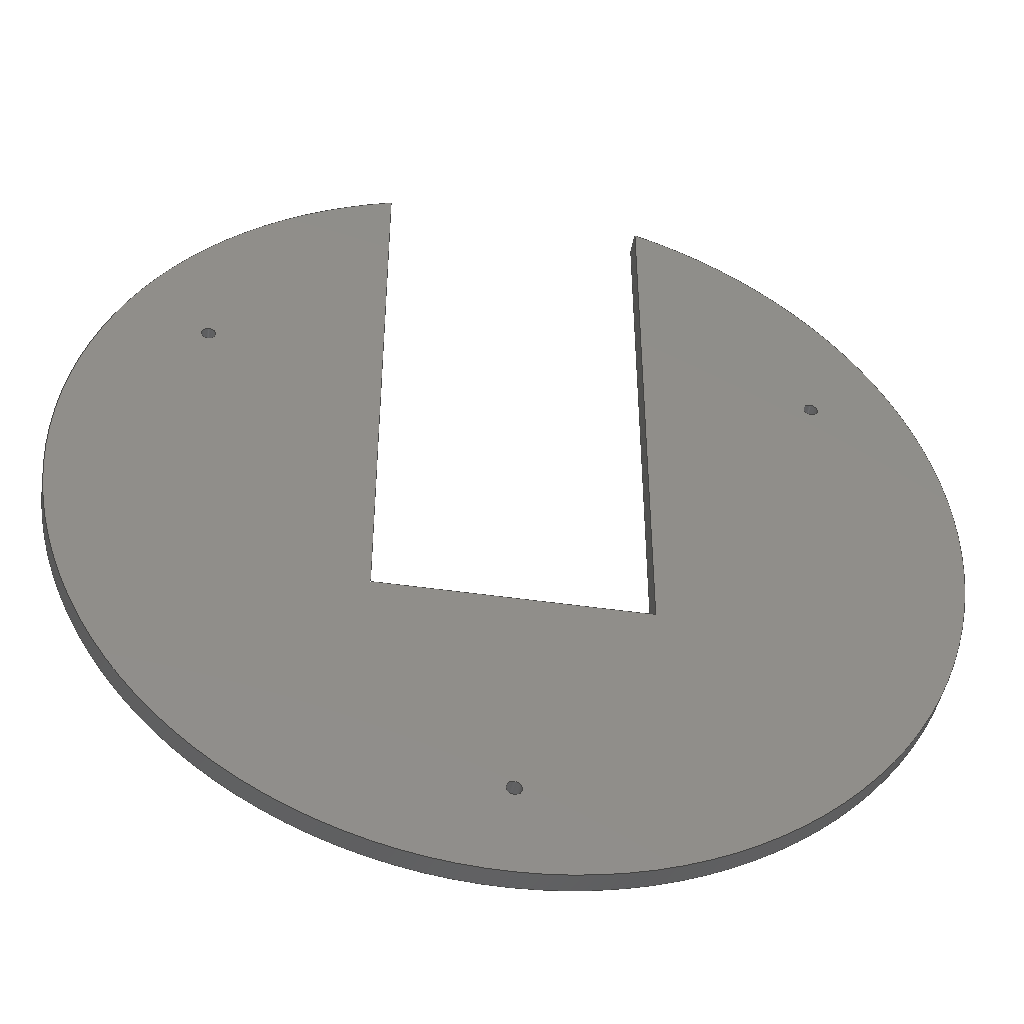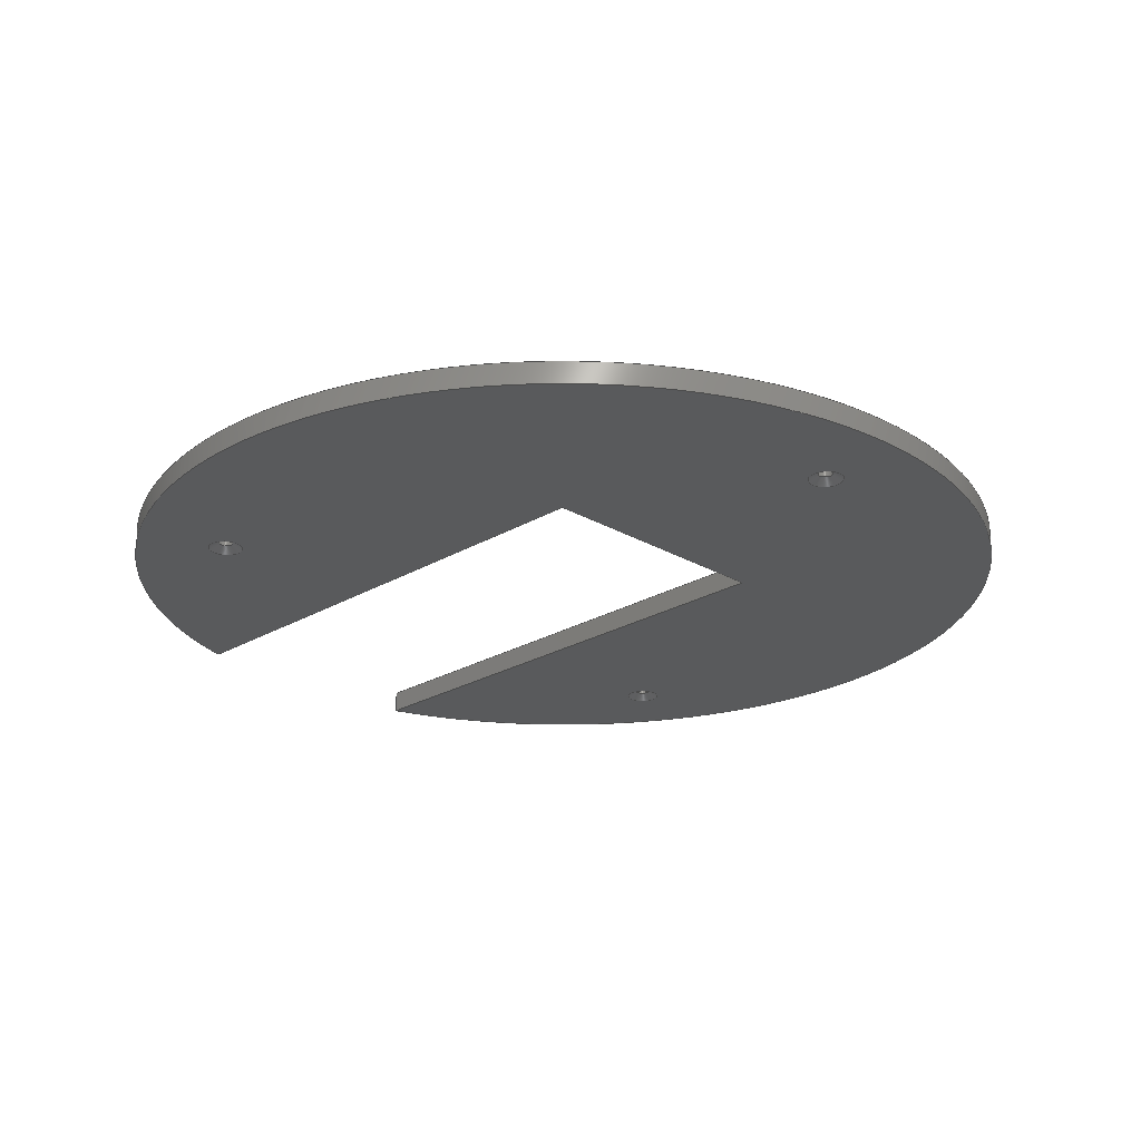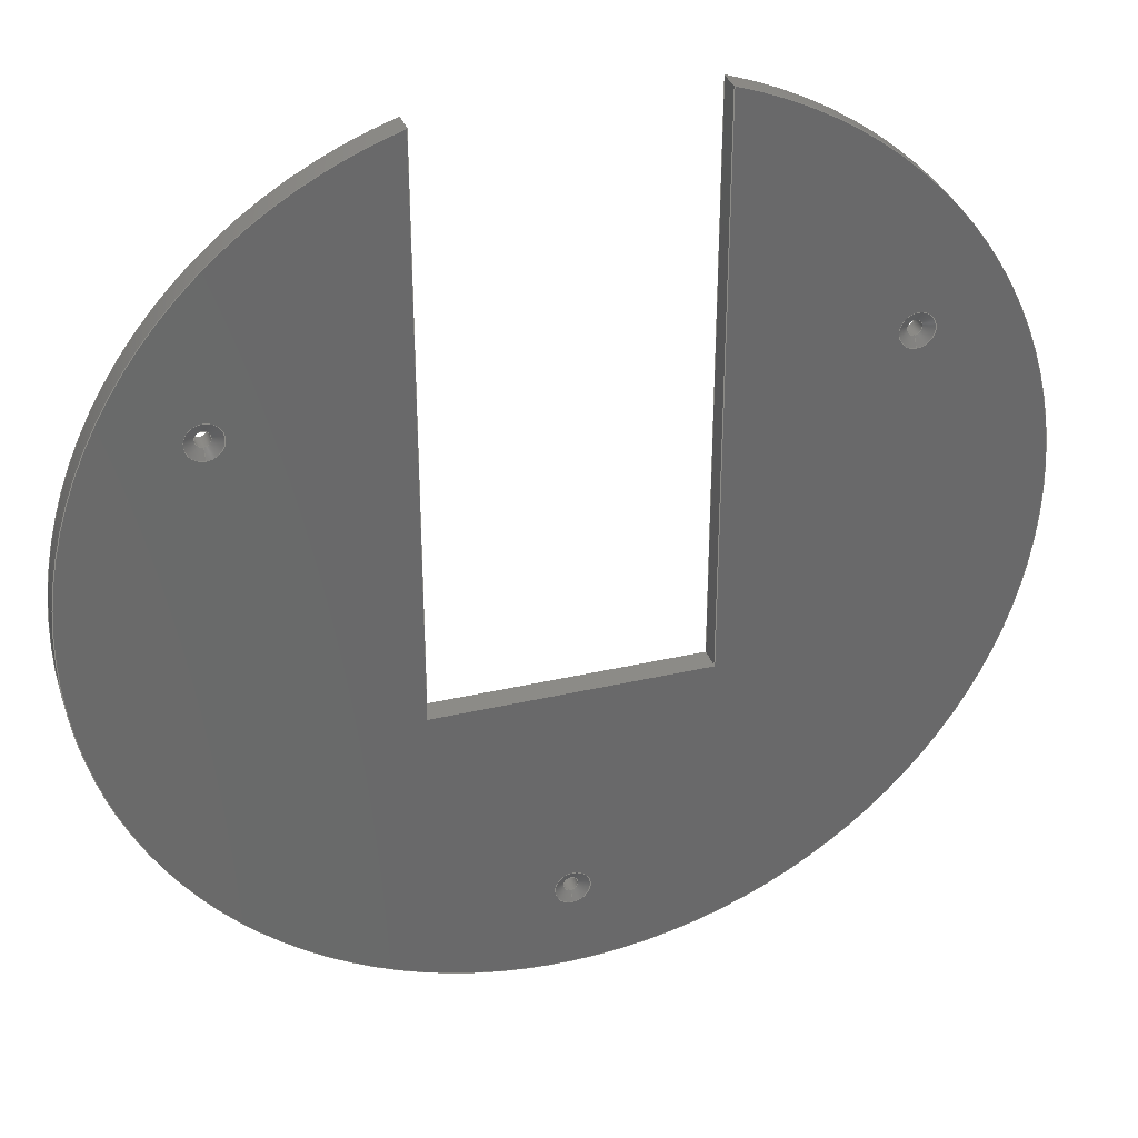
<metadata>
{"format":"step","ext":"stp","renderer":"f3d","projection":"perspective","resolution":1024,"background":"white","views":[{"elev":-44.9,"azim":170.3,"up":"+Z"},{"elev":-23.4,"azim":135.2,"up":"+Y"},{"elev":33.1,"azim":-17.8,"up":"+Z"}]}
</metadata>
<code>
ISO-10303-21;
DATA;
#1=MECHANICAL_DESIGN_GEOMETRIC_PRESENTATION_REPRESENTATION('',(#4),#332);
#2=SHAPE_REPRESENTATION_RELATIONSHIP('SRR','None',#344,#3);
#3=ADVANCED_BREP_SHAPE_REPRESENTATION('',(#5),#331);
#4=STYLED_ITEM('',(#353),#5);
#5=MANIFOLD_SOLID_BREP('Solid1',#189);
#6=CONICAL_SURFACE('',#213,0.138,60);
#7=CONICAL_SURFACE('',#216,0.138,60);
#8=CONICAL_SURFACE('',#219,0.138,60);
#9=CYLINDRICAL_SURFACE('',#203,5);
#10=CYLINDRICAL_SURFACE('',#211,0.082);
#11=CYLINDRICAL_SURFACE('',#214,0.082);
#12=CYLINDRICAL_SURFACE('',#217,0.082);
#13=FACE_BOUND('',#38,.T.);
#14=FACE_BOUND('',#39,.T.);
#15=FACE_BOUND('',#40,.T.);
#16=FACE_BOUND('',#46,.T.);
#17=FACE_BOUND('',#47,.T.);
#18=FACE_BOUND('',#48,.T.);
#19=FACE_BOUND('',#50,.T.);
#20=FACE_BOUND('',#52,.T.);
#21=FACE_BOUND('',#54,.T.);
#22=FACE_BOUND('',#56,.T.);
#23=FACE_BOUND('',#58,.T.);
#24=FACE_BOUND('',#60,.T.);
#25=FACE_OUTER_BOUND('',#37,.T.);
#26=FACE_OUTER_BOUND('',#41,.T.);
#27=FACE_OUTER_BOUND('',#42,.T.);
#28=FACE_OUTER_BOUND('',#43,.T.);
#29=FACE_OUTER_BOUND('',#44,.T.);
#30=FACE_OUTER_BOUND('',#45,.T.);
#31=FACE_OUTER_BOUND('',#49,.T.);
#32=FACE_OUTER_BOUND('',#51,.T.);
#33=FACE_OUTER_BOUND('',#53,.T.);
#34=FACE_OUTER_BOUND('',#55,.T.);
#35=FACE_OUTER_BOUND('',#57,.T.);
#36=FACE_OUTER_BOUND('',#59,.T.);
#37=EDGE_LOOP('',(#130,#131,#132,#133));
#38=EDGE_LOOP('',(#134));
#39=EDGE_LOOP('',(#135));
#40=EDGE_LOOP('',(#136));
#41=EDGE_LOOP('',(#137,#138,#139,#140));
#42=EDGE_LOOP('',(#141,#142,#143,#144));
#43=EDGE_LOOP('',(#145,#146,#147,#148));
#44=EDGE_LOOP('',(#149,#150,#151,#152));
#45=EDGE_LOOP('',(#153,#154,#155,#156));
#46=EDGE_LOOP('',(#157));
#47=EDGE_LOOP('',(#158));
#48=EDGE_LOOP('',(#159));
#49=EDGE_LOOP('',(#160));
#50=EDGE_LOOP('',(#161));
#51=EDGE_LOOP('',(#162));
#52=EDGE_LOOP('',(#163));
#53=EDGE_LOOP('',(#164));
#54=EDGE_LOOP('',(#165));
#55=EDGE_LOOP('',(#166));
#56=EDGE_LOOP('',(#167));
#57=EDGE_LOOP('',(#168));
#58=EDGE_LOOP('',(#169));
#59=EDGE_LOOP('',(#170));
#60=EDGE_LOOP('',(#171));
#61=CIRCLE('',#198,5);
#62=CIRCLE('',#199,0.194);
#63=CIRCLE('',#200,0.194);
#64=CIRCLE('',#201,0.194);
#65=CIRCLE('',#204,5);
#66=CIRCLE('',#208,0.082);
#67=CIRCLE('',#209,0.082);
#68=CIRCLE('',#210,0.082);
#69=CIRCLE('',#212,0.082);
#70=CIRCLE('',#215,0.082);
#71=CIRCLE('',#218,0.082);
#72=LINE('',#282,#82);
#73=LINE('',#286,#83);
#74=LINE('',#287,#84);
#75=LINE('',#296,#85);
#76=LINE('',#298,#86);
#77=LINE('',#299,#87);
#78=LINE('',#303,#88);
#79=LINE('',#306,#89);
#80=LINE('',#307,#90);
#81=LINE('',#309,#91);
#82=VECTOR('',#224,6.27);
#83=VECTOR('',#227,6.27);
#84=VECTOR('',#228,3);
#85=VECTOR('',#237,0.25);
#86=VECTOR('',#238,6.27);
#87=VECTOR('',#239,0.25);
#88=VECTOR('',#244,0.25);
#89=VECTOR('',#247,6.27);
#90=VECTOR('',#248,0.25);
#91=VECTOR('',#251,3);
#92=VERTEX_POINT('',#280);
#93=VERTEX_POINT('',#281);
#94=VERTEX_POINT('',#283);
#95=VERTEX_POINT('',#285);
#96=VERTEX_POINT('',#288);
#97=VERTEX_POINT('',#290);
#98=VERTEX_POINT('',#292);
#99=VERTEX_POINT('',#295);
#100=VERTEX_POINT('',#297);
#101=VERTEX_POINT('',#301);
#102=VERTEX_POINT('',#305);
#103=VERTEX_POINT('',#311);
#104=VERTEX_POINT('',#313);
#105=VERTEX_POINT('',#315);
#106=VERTEX_POINT('',#318);
#107=VERTEX_POINT('',#322);
#108=VERTEX_POINT('',#326);
#109=EDGE_CURVE('',#92,#93,#72,.T.);
#110=EDGE_CURVE('',#94,#92,#61,.T.);
#111=EDGE_CURVE('',#94,#95,#73,.T.);
#112=EDGE_CURVE('',#93,#95,#74,.T.);
#113=EDGE_CURVE('',#96,#96,#62,.T.);
#114=EDGE_CURVE('',#97,#97,#63,.T.);
#115=EDGE_CURVE('',#98,#98,#64,.T.);
#116=EDGE_CURVE('',#93,#99,#75,.T.);
#117=EDGE_CURVE('',#100,#99,#76,.T.);
#118=EDGE_CURVE('',#100,#92,#77,.T.);
#119=EDGE_CURVE('',#100,#101,#65,.T.);
#120=EDGE_CURVE('',#94,#101,#78,.T.);
#121=EDGE_CURVE('',#101,#102,#79,.T.);
#122=EDGE_CURVE('',#95,#102,#80,.T.);
#123=EDGE_CURVE('',#99,#102,#81,.T.);
#124=EDGE_CURVE('',#103,#103,#66,.T.);
#125=EDGE_CURVE('',#104,#104,#67,.T.);
#126=EDGE_CURVE('',#105,#105,#68,.T.);
#127=EDGE_CURVE('',#106,#106,#69,.T.);
#128=EDGE_CURVE('',#107,#107,#70,.T.);
#129=EDGE_CURVE('',#108,#108,#71,.T.);
#130=ORIENTED_EDGE('',*,*,#109,.F.);
#131=ORIENTED_EDGE('',*,*,#110,.F.);
#132=ORIENTED_EDGE('',*,*,#111,.T.);
#133=ORIENTED_EDGE('',*,*,#112,.F.);
#134=ORIENTED_EDGE('',*,*,#113,.F.);
#135=ORIENTED_EDGE('',*,*,#114,.F.);
#136=ORIENTED_EDGE('',*,*,#115,.F.);
#137=ORIENTED_EDGE('',*,*,#109,.T.);
#138=ORIENTED_EDGE('',*,*,#116,.T.);
#139=ORIENTED_EDGE('',*,*,#117,.F.);
#140=ORIENTED_EDGE('',*,*,#118,.T.);
#141=ORIENTED_EDGE('',*,*,#110,.T.);
#142=ORIENTED_EDGE('',*,*,#118,.F.);
#143=ORIENTED_EDGE('',*,*,#119,.T.);
#144=ORIENTED_EDGE('',*,*,#120,.F.);
#145=ORIENTED_EDGE('',*,*,#111,.F.);
#146=ORIENTED_EDGE('',*,*,#120,.T.);
#147=ORIENTED_EDGE('',*,*,#121,.T.);
#148=ORIENTED_EDGE('',*,*,#122,.F.);
#149=ORIENTED_EDGE('',*,*,#112,.T.);
#150=ORIENTED_EDGE('',*,*,#122,.T.);
#151=ORIENTED_EDGE('',*,*,#123,.F.);
#152=ORIENTED_EDGE('',*,*,#116,.F.);
#153=ORIENTED_EDGE('',*,*,#117,.T.);
#154=ORIENTED_EDGE('',*,*,#123,.T.);
#155=ORIENTED_EDGE('',*,*,#121,.F.);
#156=ORIENTED_EDGE('',*,*,#119,.F.);
#157=ORIENTED_EDGE('',*,*,#124,.F.);
#158=ORIENTED_EDGE('',*,*,#125,.F.);
#159=ORIENTED_EDGE('',*,*,#126,.F.);
#160=ORIENTED_EDGE('',*,*,#127,.T.);
#161=ORIENTED_EDGE('',*,*,#124,.T.);
#162=ORIENTED_EDGE('',*,*,#115,.T.);
#163=ORIENTED_EDGE('',*,*,#127,.F.);
#164=ORIENTED_EDGE('',*,*,#128,.T.);
#165=ORIENTED_EDGE('',*,*,#125,.T.);
#166=ORIENTED_EDGE('',*,*,#114,.T.);
#167=ORIENTED_EDGE('',*,*,#128,.F.);
#168=ORIENTED_EDGE('',*,*,#129,.T.);
#169=ORIENTED_EDGE('',*,*,#126,.T.);
#170=ORIENTED_EDGE('',*,*,#113,.T.);
#171=ORIENTED_EDGE('',*,*,#129,.F.);
#172=PLANE('',#197);
#173=PLANE('',#202);
#174=PLANE('',#205);
#175=PLANE('',#206);
#176=PLANE('',#207);
#177=ADVANCED_FACE('',(#25,#13,#14,#15),#172,.F.);
#178=ADVANCED_FACE('',(#26),#173,.F.);
#179=ADVANCED_FACE('',(#27),#9,.T.);
#180=ADVANCED_FACE('',(#28),#174,.F.);
#181=ADVANCED_FACE('',(#29),#175,.F.);
#182=ADVANCED_FACE('',(#30,#16,#17,#18),#176,.T.);
#183=ADVANCED_FACE('',(#31,#19),#10,.F.);
#184=ADVANCED_FACE('',(#32,#20),#6,.F.);
#185=ADVANCED_FACE('',(#33,#21),#11,.F.);
#186=ADVANCED_FACE('',(#34,#22),#7,.F.);
#187=ADVANCED_FACE('',(#35,#23),#12,.F.);
#188=ADVANCED_FACE('',(#36,#24),#8,.F.);
#189=CLOSED_SHELL('',(#177,#178,#179,#180,#181,#182,#183,#184,#185,#186,
#187,#188));
#190=DATE_TIME_ROLE('creation_date');
#191=APPLIED_DATE_AND_TIME_ASSIGNMENT(#192,#190,(#346));
#192=DATE_AND_TIME(#193,#194);
#193=CALENDAR_DATE(2016,16,12);
#194=LOCAL_TIME(17,15,37,#195);
#195=COORDINATED_UNIVERSAL_TIME_OFFSET(0,0,.BEHIND.);
#196=AXIS2_PLACEMENT_3D('placement',#278,#220,#221);
#197=AXIS2_PLACEMENT_3D('',#279,#222,#223);
#198=AXIS2_PLACEMENT_3D('',#284,#225,#226);
#199=AXIS2_PLACEMENT_3D('',#289,#229,#230);
#200=AXIS2_PLACEMENT_3D('',#291,#231,#232);
#201=AXIS2_PLACEMENT_3D('',#293,#233,#234);
#202=AXIS2_PLACEMENT_3D('',#294,#235,#236);
#203=AXIS2_PLACEMENT_3D('',#300,#240,#241);
#204=AXIS2_PLACEMENT_3D('',#302,#242,#243);
#205=AXIS2_PLACEMENT_3D('',#304,#245,#246);
#206=AXIS2_PLACEMENT_3D('',#308,#249,#250);
#207=AXIS2_PLACEMENT_3D('',#310,#252,#253);
#208=AXIS2_PLACEMENT_3D('',#312,#254,#255);
#209=AXIS2_PLACEMENT_3D('',#314,#256,#257);
#210=AXIS2_PLACEMENT_3D('',#316,#258,#259);
#211=AXIS2_PLACEMENT_3D('',#317,#260,#261);
#212=AXIS2_PLACEMENT_3D('',#319,#262,#263);
#213=AXIS2_PLACEMENT_3D('',#320,#264,#265);
#214=AXIS2_PLACEMENT_3D('',#321,#266,#267);
#215=AXIS2_PLACEMENT_3D('',#323,#268,#269);
#216=AXIS2_PLACEMENT_3D('',#324,#270,#271);
#217=AXIS2_PLACEMENT_3D('',#325,#272,#273);
#218=AXIS2_PLACEMENT_3D('',#327,#274,#275);
#219=AXIS2_PLACEMENT_3D('',#328,#276,#277);
#220=DIRECTION('axis',(0,0,1));
#221=DIRECTION('refdir',(1,0,0));
#222=DIRECTION('center_axis',(0,1,0));
#223=DIRECTION('ref_axis',(1,0,0));
#224=DIRECTION('',(0,0,-1));
#225=DIRECTION('center_axis',(0,1,0));
#226=DIRECTION('ref_axis',(-1,0,0));
#227=DIRECTION('',(0,0,-1));
#228=DIRECTION('',(1,0,0));
#229=DIRECTION('center_axis',(0,-1,0));
#230=DIRECTION('ref_axis',(-0.8588,0,0.5124));
#231=DIRECTION('center_axis',(0,-1,0));
#232=DIRECTION('ref_axis',(0.8731,0,0.4875));
#233=DIRECTION('center_axis',(0,-1,0));
#234=DIRECTION('ref_axis',(0,0,-1));
#235=DIRECTION('center_axis',(-1,0,0));
#236=DIRECTION('ref_axis',(0,0,-1));
#237=DIRECTION('',(0,1,0));
#238=DIRECTION('',(0,0,-1));
#239=DIRECTION('',(0,-1,-1.421e-14));
#240=DIRECTION('center_axis',(0,1,0));
#241=DIRECTION('ref_axis',(1,0,0));
#242=DIRECTION('center_axis',(0,-1,0));
#243=DIRECTION('ref_axis',(-0.3,0,0.9539));
#244=DIRECTION('',(0,1,-1.421e-14));
#245=DIRECTION('center_axis',(1,0,0));
#246=DIRECTION('ref_axis',(0,0,1));
#247=DIRECTION('',(0,0,-1));
#248=DIRECTION('',(0,1,0));
#249=DIRECTION('center_axis',(0,0,-1));
#250=DIRECTION('ref_axis',(1,0,0));
#251=DIRECTION('',(1,0,0));
#252=DIRECTION('center_axis',(0,1,0));
#253=DIRECTION('ref_axis',(1,0,0));
#254=DIRECTION('center_axis',(0,1,0));
#255=DIRECTION('ref_axis',(0.01436,0,0.9999));
#256=DIRECTION('center_axis',(0,1,0));
#257=DIRECTION('ref_axis',(-0.8731,0,-0.4875));
#258=DIRECTION('center_axis',(0,1,0));
#259=DIRECTION('ref_axis',(-0.8588,0,0.5124));
#260=DIRECTION('center_axis',(0,-1,0));
#261=DIRECTION('ref_axis',(1,0,0));
#262=DIRECTION('center_axis',(0,-1,0));
#263=DIRECTION('ref_axis',(-0.01436,0,-0.9999));
#264=DIRECTION('center_axis',(0,-1,0));
#265=DIRECTION('ref_axis',(0,0,-1));
#266=DIRECTION('center_axis',(0,-1,0));
#267=DIRECTION('ref_axis',(1,0,0));
#268=DIRECTION('center_axis',(0,-1,0));
#269=DIRECTION('ref_axis',(0.8731,0,0.4875));
#270=DIRECTION('center_axis',(0,-1,0));
#271=DIRECTION('ref_axis',(0,0,-1));
#272=DIRECTION('center_axis',(0,-1,0));
#273=DIRECTION('ref_axis',(1,0,0));
#274=DIRECTION('center_axis',(0,-1,0));
#275=DIRECTION('ref_axis',(0.8588,0,-0.5124));
#276=DIRECTION('center_axis',(0,-1,0));
#277=DIRECTION('ref_axis',(0,0,-1));
#278=CARTESIAN_POINT('',(0,0,0));
#279=CARTESIAN_POINT('Origin',(0,0,0));
#280=CARTESIAN_POINT('',(-1.5,0,4.77));
#281=CARTESIAN_POINT('',(-1.5,0,-1.5));
#282=CARTESIAN_POINT('',(-1.5,0,4.77));
#283=CARTESIAN_POINT('',(1.5,0,4.77));
#284=CARTESIAN_POINT('Origin',(0,0,0));
#285=CARTESIAN_POINT('',(1.5,0,-1.5));
#286=CARTESIAN_POINT('',(1.5,0,4.77));
#287=CARTESIAN_POINT('',(-1.5,0,-1.5));
#288=CARTESIAN_POINT('',(-3.464,0,1.806));
#289=CARTESIAN_POINT('Origin',(-3.464,0,2));
#290=CARTESIAN_POINT('',(3.464,1.964e-14,2.194));
#291=CARTESIAN_POINT('Origin',(3.464,1.964e-14,2));
#292=CARTESIAN_POINT('',(-0.00261,0,-4.194));
#293=CARTESIAN_POINT('Origin',(0,0,-4));
#294=CARTESIAN_POINT('Origin',(-1.5,0,5.612));
#295=CARTESIAN_POINT('',(-1.5,0.25,-1.5));
#296=CARTESIAN_POINT('',(-1.5,0,-1.5));
#297=CARTESIAN_POINT('',(-1.5,0.25,4.77));
#298=CARTESIAN_POINT('',(-1.5,0.25,4.77));
#299=CARTESIAN_POINT('',(-1.5,0.25,4.77));
#300=CARTESIAN_POINT('Origin',(0,0,0));
#301=CARTESIAN_POINT('',(1.5,0.25,4.77));
#302=CARTESIAN_POINT('Origin',(0,0.25,0));
#303=CARTESIAN_POINT('',(1.5,0,4.77));
#304=CARTESIAN_POINT('Origin',(1.5,0,-1.5));
#305=CARTESIAN_POINT('',(1.5,0.25,-1.5));
#306=CARTESIAN_POINT('',(1.5,0.25,4.77));
#307=CARTESIAN_POINT('',(1.5,0,-1.5));
#308=CARTESIAN_POINT('Origin',(-1.5,0,-1.5));
#309=CARTESIAN_POINT('',(-1.5,0.25,-1.5));
#310=CARTESIAN_POINT('Origin',(0,0.25,0));
#311=CARTESIAN_POINT('',(0.082,0.25,-4));
#312=CARTESIAN_POINT('Origin',(0,0.25,-4));
#313=CARTESIAN_POINT('',(3.382,0.25,2));
#314=CARTESIAN_POINT('Origin',(3.464,0.25,2));
#315=CARTESIAN_POINT('',(-3.382,0.25,2));
#316=CARTESIAN_POINT('Origin',(-3.464,0.25,2));
#317=CARTESIAN_POINT('Origin',(0,0,-4));
#318=CARTESIAN_POINT('',(0.082,0.06466,-4));
#319=CARTESIAN_POINT('Origin',(0,0.06466,-4));
#320=CARTESIAN_POINT('Origin',(0,0.03233,-4));
#321=CARTESIAN_POINT('Origin',(3.464,0,2));
#322=CARTESIAN_POINT('',(3.464,0.06466,1.918));
#323=CARTESIAN_POINT('Origin',(3.464,0.06466,2));
#324=CARTESIAN_POINT('Origin',(3.464,0.03233,2));
#325=CARTESIAN_POINT('Origin',(-3.464,0,2));
#326=CARTESIAN_POINT('',(-3.546,0.06466,2));
#327=CARTESIAN_POINT('Origin',(-3.464,0.06466,2));
#328=CARTESIAN_POINT('Origin',(-3.464,0.03233,2));
#329=UNCERTAINTY_MEASURE_WITH_UNIT(LENGTH_MEASURE(0.0003937),
#333,'DISTANCE_ACCURACY_VALUE',
'Maximum model space distance between geometric entities at asserted c
onnectivities');
#330=UNCERTAINTY_MEASURE_WITH_UNIT(LENGTH_MEASURE(1e-06),#334,
'DISTANCE_ACCURACY_VALUE',
'Maximum model space distance between geometric entities at asserted c
onnectivities');
#331=(
GEOMETRIC_REPRESENTATION_CONTEXT(3)
GLOBAL_UNCERTAINTY_ASSIGNED_CONTEXT((#329))
GLOBAL_UNIT_ASSIGNED_CONTEXT((#333,#339,#336))
REPRESENTATION_CONTEXT('','3D')
);
#332=(
GEOMETRIC_REPRESENTATION_CONTEXT(3)
GLOBAL_UNCERTAINTY_ASSIGNED_CONTEXT((#330))
GLOBAL_UNIT_ASSIGNED_CONTEXT((#334,#339,#336))
REPRESENTATION_CONTEXT('','3D')
);
#333=(
CONVERSION_BASED_UNIT('__CONSTANT UNIT inch',#335)
LENGTH_UNIT()
NAMED_UNIT(#338)
);
#334=(
LENGTH_UNIT()
NAMED_UNIT(*)
SI_UNIT(.MILLI.,.METRE.)
);
#335=LENGTH_MEASURE_WITH_UNIT(LENGTH_MEASURE(25.4),#334);
#336=(
NAMED_UNIT(*)
SI_UNIT($,.STERADIAN.)
SOLID_ANGLE_UNIT()
);
#337=DIMENSIONAL_EXPONENTS(0,0,0,0,0,0,0);
#338=DIMENSIONAL_EXPONENTS(1,0,0,0,0,0,0);
#339=(
CONVERSION_BASED_UNIT('degree',#341)
NAMED_UNIT(#337)
PLANE_ANGLE_UNIT()
);
#340=(
NAMED_UNIT(*)
PLANE_ANGLE_UNIT()
SI_UNIT($,.RADIAN.)
);
#341=PLANE_ANGLE_MEASURE_WITH_UNIT(PLANE_ANGLE_MEASURE(0.01745),#340);
#342=SHAPE_DEFINITION_REPRESENTATION(#343,#344);
#343=PRODUCT_DEFINITION_SHAPE('',$,#346);
#344=SHAPE_REPRESENTATION('',(#196),#331);
#345=PRODUCT_DEFINITION_CONTEXT('part definition',#350,'design');
#346=PRODUCT_DEFINITION('FIN_TOUCHPLATE_BOTTOM_1_1',
'FIN_TOUCHPLATE_BOTTOM_1_1',#347,#345);
#347=PRODUCT_DEFINITION_FORMATION('1LAST_VERSION',$,#352);
#348=PRODUCT_RELATED_PRODUCT_CATEGORY('FIN_TOUCHPLATE_BOTTOM_1_1',
'FIN_TOUCHPLATE_BOTTOM_1_1',(#352));
#349=APPLICATION_PROTOCOL_DEFINITION('international standard',
'automotive_design',2009,#350);
#350=APPLICATION_CONTEXT(
'Core Data for Automotive Mechanical Design Process');
#351=PRODUCT_CONTEXT('part definition',#350,'mechanical');
#352=PRODUCT('FIN_TOUCHPLATE_BOTTOM_1_1','FIN_TOUCHPLATE_BOTTOM_1_1',$,
(#351));
#353=PRESENTATION_STYLE_ASSIGNMENT((#354));
#354=SURFACE_STYLE_USAGE(.BOTH.,#355);
#355=SURFACE_SIDE_STYLE('',(#356));
#356=SURFACE_STYLE_FILL_AREA(#357);
#357=FILL_AREA_STYLE('',(#358));
#358=FILL_AREA_STYLE_COLOUR('',#359);
#359=COLOUR_RGB('',0.9569,0.9569,0.9569);
ENDSEC;
END-ISO-10303-21;

</code>
